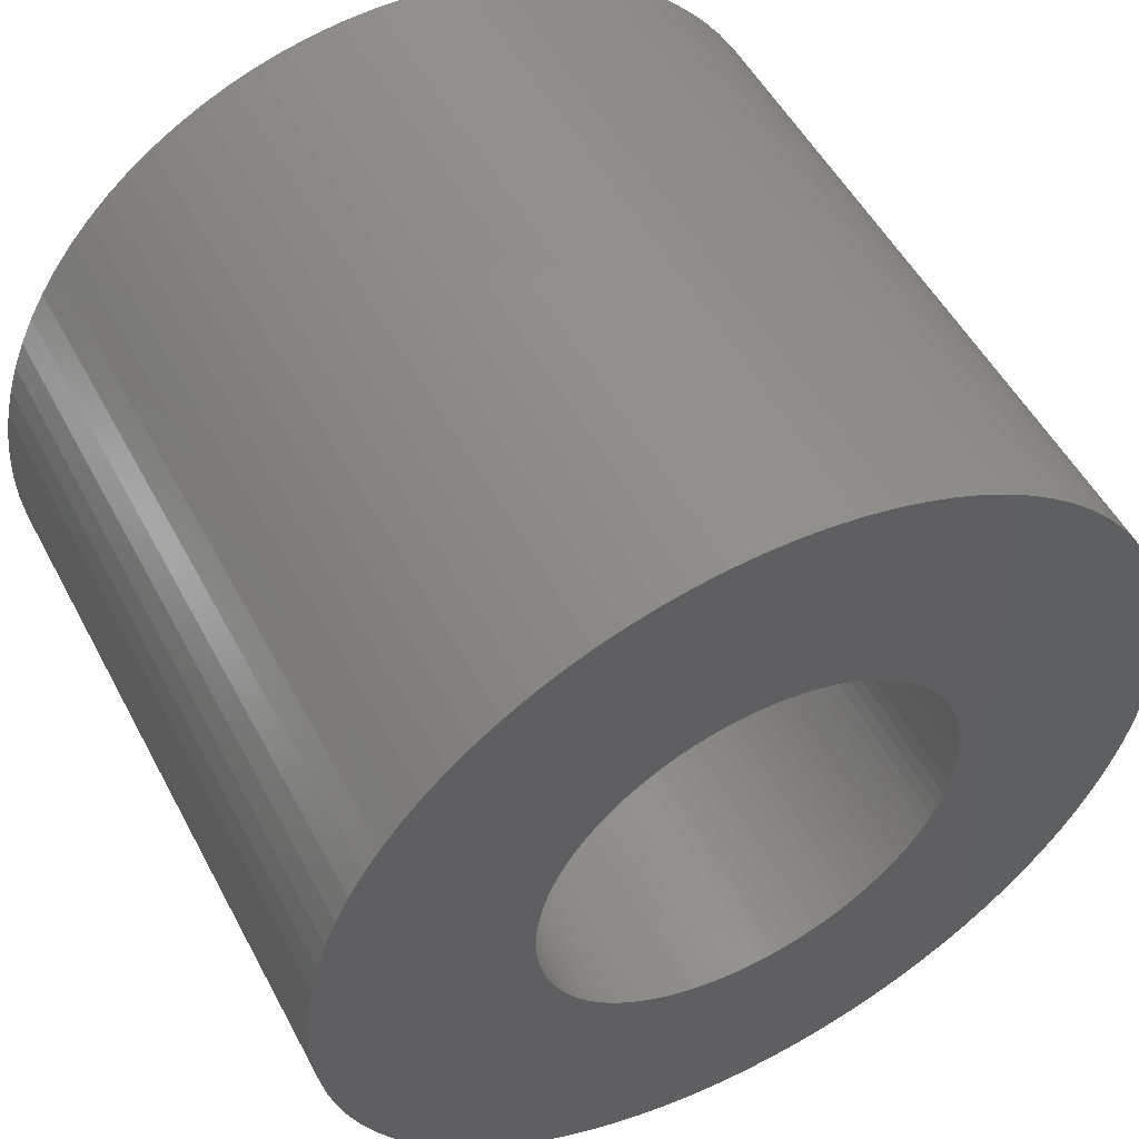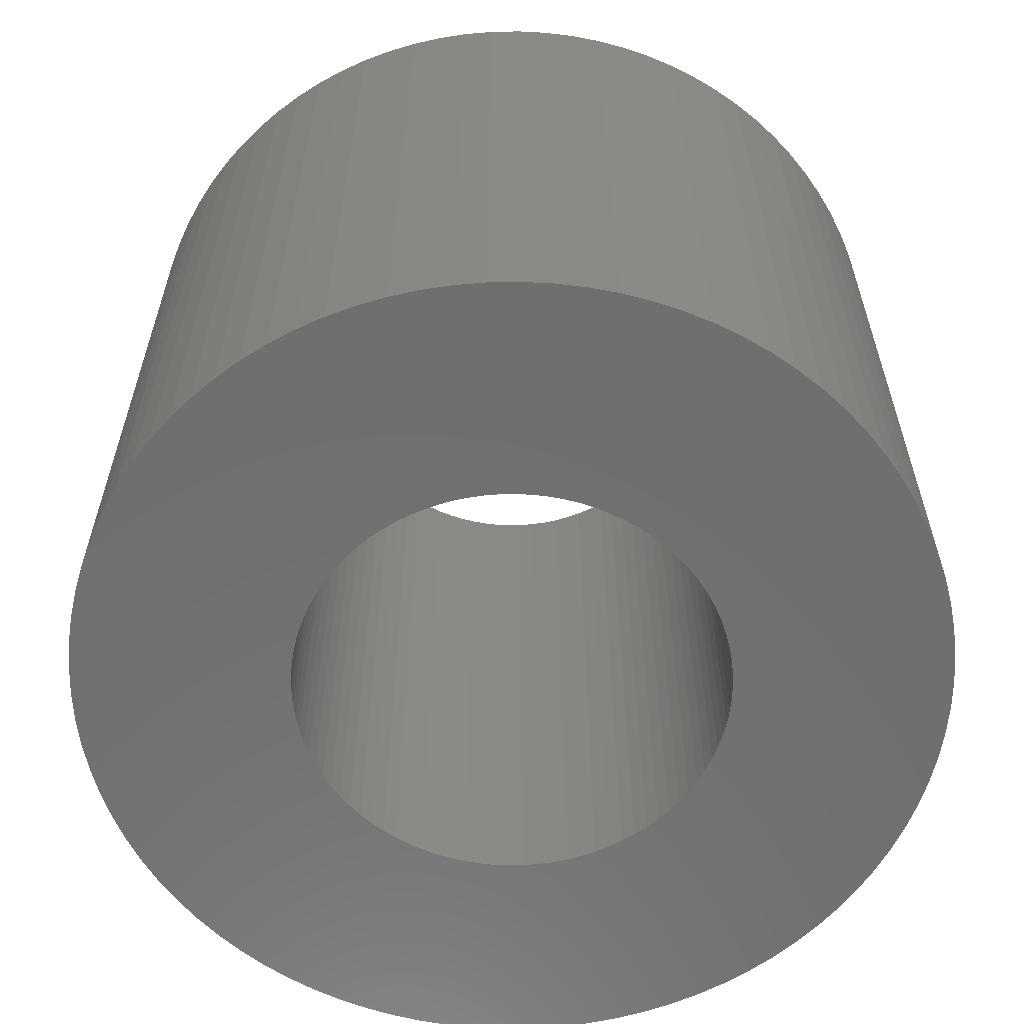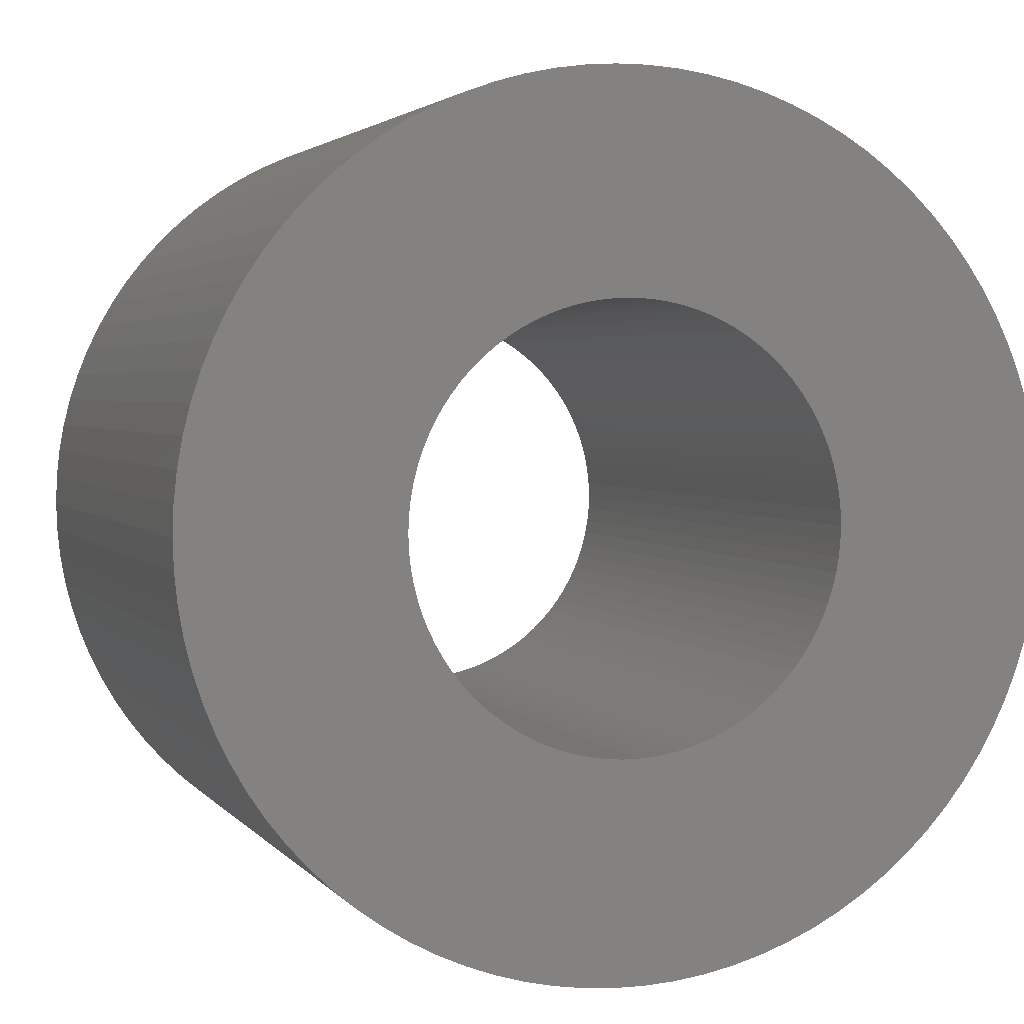
<metadata>
{"format":"stl","ext":"stl","renderer":"f3d","projection":"perspective","resolution":1024,"background":"white","views":[{"elev":52.1,"azim":152.6,"up":"+Y"},{"elev":-60.9,"azim":-75.0,"up":"+Z"},{"elev":2.8,"azim":161.7,"up":"+Y"}]}
</metadata>
<code>
# stl→obj: 360 verts, 720 faces
v -3.076 4.56 0
v -3.386 4.334 9
v -3.076 4.56 9
v -3.386 4.334 0
v 5.487 0.3837 9
v 5.446 0.7655 0
v 5.446 0.7655 9
v 5.487 0.3837 0
v 5.5 0 9
v 5.5 0 0
v -4.664 -2.915 0
v -4.856 -2.582 9
v -4.856 -2.582 0
v -4.664 -2.915 9
v -5.024 -2.237 0
v -5.168 -1.881 9
v -5.168 -1.881 0
v -5.024 -2.237 9
v 1.331 -5.337 0
v 1.7 -5.231 9
v 1.331 -5.337 9
v 1.7 -5.231 0
v -4.213 3.535 0
v -3.956 3.821 9
v -3.956 3.821 0
v -4.213 3.535 9
v 2.06 5.1 0
v 1.7 5.231 9
v 2.06 5.1 9
v 1.7 5.231 0
v 0.5749 -5.47 0
v 0.9551 -5.416 9
v 0.5749 -5.47 9
v 0.9551 -5.416 0
v 0.1919 -5.497 0
v 0.1919 -5.497 9
v 3.68 4.087 0
v 3.386 4.334 9
v 3.68 4.087 9
v 3.386 4.334 0
v -5.5 0 0
v -5.487 0.3837 9
v -5.487 0.3837 0
v -5.5 0 9
v -3.68 4.087 0
v -3.68 4.087 9
v 1.331 5.337 0
v 0.9551 5.416 9
v 1.331 5.337 9
v 0.9551 5.416 0
v 4.45 -3.233 9
v 4.664 -2.915 0
v 4.664 -2.915 9
v 4.45 -3.233 0
v -4.856 2.582 0
v -4.664 2.915 9
v -4.664 2.915 0
v -4.856 2.582 9
v -5.287 -1.516 9
v -5.287 -1.516 0
v -0.1919 -5.497 0
v -0.1919 -5.497 9
v 3.076 4.56 9
v 3.076 4.56 0
v 3.68 -4.087 0
v 3.956 -3.821 9
v 3.68 -4.087 9
v 3.956 -3.821 0
v 5.38 -1.144 9
v 5.446 -0.7655 0
v 5.446 -0.7655 9
v 5.38 -1.144 0
v 5.38 1.144 9
v 5.287 1.516 0
v 5.287 1.516 9
v 5.38 1.144 0
v 4.45 3.233 9
v 4.213 3.535 0
v 4.213 3.535 9
v 4.45 3.233 0
v 5.168 1.881 0
v 5.168 1.881 9
v 4.856 2.582 9
v 4.664 2.915 0
v 4.664 2.915 9
v 4.856 2.582 0
v 0.1919 5.497 0
v -0.1919 5.497 9
v 0.1919 5.497 9
v -0.1919 5.497 0
v 2.06 -5.1 9
v 2.06 -5.1 0
v 2.75 4.763 0
v 2.411 4.943 9
v 2.75 4.763 9
v 2.411 4.943 0
v 2.411 -4.943 0
v 2.75 -4.763 9
v 2.411 -4.943 9
v 2.75 -4.763 0
v 3.956 3.821 0
v 3.956 3.821 9
v -3.956 -3.821 0
v -4.213 -3.535 9
v -4.213 -3.535 0
v -3.956 -3.821 9
v 4.213 -3.535 0
v 4.213 -3.535 9
v -2.411 -4.943 0
v -2.06 -5.1 9
v -2.411 -4.943 9
v -2.06 -5.1 0
v -4.45 -3.233 9
v -4.45 -3.233 0
v 5.024 2.237 0
v 5.024 2.237 9
v -2.411 4.943 0
v -2.75 4.763 9
v -2.411 4.943 9
v -2.75 4.763 0
v 3.386 -4.334 0
v 3.386 -4.334 9
v 5.024 -2.237 9
v 5.168 -1.881 0
v 5.168 -1.881 9
v 5.024 -2.237 0
v -1.7 5.231 0
v -2.06 5.1 9
v -1.7 5.231 9
v -2.06 5.1 0
v -5.487 -0.3837 0
v -5.487 -0.3837 9
v -0.5749 5.47 0
v -0.9551 5.416 9
v -0.5749 5.47 9
v -0.9551 5.416 0
v -5.38 -1.144 9
v -5.38 -1.144 0
v -5.446 -0.7655 9
v -5.446 -0.7655 0
v 5.487 -0.3837 9
v 5.487 -0.3837 0
v -5.287 1.516 0
v -5.168 1.881 9
v -5.168 1.881 0
v -5.287 1.516 9
v -3.386 -4.334 0
v -3.076 -4.56 9
v -3.386 -4.334 9
v -3.076 -4.56 0
v -5.024 2.237 9
v -5.024 2.237 0
v -1.331 5.337 0
v -1.331 5.337 9
v -5.38 1.144 0
v -5.38 1.144 9
v -3.68 -4.087 9
v -3.68 -4.087 0
v -1.7 -5.231 9
v -1.7 -5.231 0
v 3.076 -4.56 9
v 3.076 -4.56 0
v 5.287 -1.516 0
v 5.287 -1.516 9
v 4.856 -2.582 0
v 4.856 -2.582 9
v -4.45 3.233 0
v -4.45 3.233 9
v 0.5749 5.47 0
v 0.5749 5.47 9
v -2.75 -4.763 0
v -2.75 -4.763 9
v -5.446 0.7655 0
v -5.446 0.7655 9
v -0.9551 -5.416 0
v -0.5749 -5.47 9
v -0.9551 -5.416 9
v -0.5749 -5.47 0
v -1.331 -5.337 0
v -1.331 -5.337 9
v 2.743 0.1918 9
v 2.75 0 9
v 2.723 0.3827 9
v 2.69 0.5718 9
v 2.643 0.758 9
v 2.584 0.9406 9
v 2.512 1.119 9
v 2.428 1.291 9
v 1.375 2.382 9
v 2.332 1.457 9
v 2.225 1.616 9
v 2.107 1.768 9
v 1.206 2.472 9
v 1.978 1.91 9
v 1.84 2.044 9
v 1.03 2.55 9
v 1.693 2.167 9
v 1.538 2.28 9
v 0.8498 2.615 9
v 0.6653 2.668 9
v 0.4775 2.708 9
v 0.2875 2.735 9
v 0.09597 2.748 9
v -0.09597 2.748 9
v -0.2875 2.735 9
v -0.4775 2.708 9
v -0.6653 2.668 9
v -0.8498 2.615 9
v -1.03 2.55 9
v -1.206 2.472 9
v -1.375 2.382 9
v -1.538 2.28 9
v -1.693 2.167 9
v -1.84 2.044 9
v -1.978 1.91 9
v -2.107 1.768 9
v -2.225 1.616 9
v -2.332 1.457 9
v -2.428 1.291 9
v -2.512 1.119 9
v -2.75 0 9
v -2.584 0.9406 9
v -2.643 0.758 9
v -2.69 0.5718 9
v -2.723 0.3827 9
v -2.743 0.1918 9
v 2.743 -0.1918 9
v 2.723 -0.3827 9
v 2.69 -0.5718 9
v 2.643 -0.758 9
v 2.584 -0.9406 9
v 2.512 -1.119 9
v 2.428 -1.291 9
v 2.332 -1.457 9
v 2.225 -1.616 9
v 2.107 -1.768 9
v 1.978 -1.91 9
v 1.84 -2.044 9
v 1.693 -2.167 9
v 1.538 -2.28 9
v 1.375 -2.382 9
v 1.206 -2.472 9
v 1.03 -2.55 9
v 0.8498 -2.615 9
v 0.6653 -2.668 9
v 0.4775 -2.708 9
v 0.2875 -2.735 9
v 0.09597 -2.748 9
v -0.09597 -2.748 9
v -0.2875 -2.735 9
v -0.4775 -2.708 9
v -0.6653 -2.668 9
v -0.8498 -2.615 9
v -1.03 -2.55 9
v -1.206 -2.472 9
v -1.375 -2.382 9
v -1.538 -2.28 9
v -1.693 -2.167 9
v -1.84 -2.044 9
v -1.978 -1.91 9
v -2.107 -1.768 9
v -2.225 -1.616 9
v -2.332 -1.457 9
v -2.428 -1.291 9
v -2.512 -1.119 9
v -2.584 -0.9406 9
v -2.643 -0.758 9
v -2.69 -0.5718 9
v -2.723 -0.3827 9
v -2.743 -0.1918 9
v 2.743 -0.1918 0
v 2.75 0 0
v 2.723 -0.3827 0
v 2.69 -0.5718 0
v 2.643 -0.758 0
v 2.584 -0.9406 0
v 2.512 -1.119 0
v 2.428 -1.291 0
v 1.375 -2.382 0
v 2.332 -1.457 0
v 2.225 -1.616 0
v 2.107 -1.768 0
v 1.206 -2.472 0
v 1.978 -1.91 0
v 1.84 -2.044 0
v 1.03 -2.55 0
v 1.693 -2.167 0
v 1.538 -2.28 0
v 0.8498 -2.615 0
v 0.6653 -2.668 0
v 0.4775 -2.708 0
v 0.2875 -2.735 0
v 0.09597 -2.748 0
v -0.09597 -2.748 0
v -0.2875 -2.735 0
v -0.4775 -2.708 0
v -0.6653 -2.668 0
v -0.8498 -2.615 0
v -1.03 -2.55 0
v -1.206 -2.472 0
v -1.375 -2.382 0
v -1.538 -2.28 0
v -1.693 -2.167 0
v -1.84 -2.044 0
v -1.978 -1.91 0
v -2.107 -1.768 0
v -2.225 -1.616 0
v -2.332 -1.457 0
v -2.428 -1.291 0
v -2.512 -1.119 0
v -2.75 0 0
v -2.584 -0.9406 0
v -2.643 -0.758 0
v -2.69 -0.5718 0
v -2.723 -0.3827 0
v -2.743 -0.1918 0
v 2.743 0.1918 0
v 2.723 0.3827 0
v 2.69 0.5718 0
v 2.643 0.758 0
v 2.584 0.9406 0
v 2.512 1.119 0
v 2.428 1.291 0
v 2.332 1.457 0
v 2.225 1.616 0
v 2.107 1.768 0
v 1.978 1.91 0
v 1.84 2.044 0
v 1.693 2.167 0
v 1.538 2.28 0
v 1.375 2.382 0
v 1.206 2.472 0
v 1.03 2.55 0
v 0.8498 2.615 0
v 0.6653 2.668 0
v 0.4775 2.708 0
v 0.2875 2.735 0
v 0.09597 2.748 0
v -0.09597 2.748 0
v -0.2875 2.735 0
v -0.4775 2.708 0
v -0.6653 2.668 0
v -0.8498 2.615 0
v -1.03 2.55 0
v -1.206 2.472 0
v -1.375 2.382 0
v -1.538 2.28 0
v -1.693 2.167 0
v -1.84 2.044 0
v -1.978 1.91 0
v -2.107 1.768 0
v -2.225 1.616 0
v -2.332 1.457 0
v -2.428 1.291 0
v -2.512 1.119 0
v -2.584 0.9406 0
v -2.643 0.758 0
v -2.69 0.5718 0
v -2.723 0.3827 0
v -2.743 0.1918 0
f 1 2 3
f 2 1 4
f 5 6 7
f 6 5 8
f 9 8 5
f 8 9 10
f 11 12 13
f 12 11 14
f 15 16 17
f 16 15 18
f 19 20 21
f 20 19 22
f 23 24 25
f 24 23 26
f 27 28 29
f 28 27 30
f 31 32 33
f 32 31 34
f 35 33 36
f 33 35 31
f 37 38 39
f 38 37 40
f 41 42 43
f 42 41 44
f 45 24 46
f 24 45 25
f 47 48 49
f 48 47 50
f 51 52 53
f 52 51 54
f 55 56 57
f 56 55 58
f 17 59 60
f 59 17 16
f 61 36 62
f 36 61 35
f 40 63 38
f 63 40 64
f 65 66 67
f 66 65 68
f 69 70 71
f 70 69 72
f 73 74 75
f 74 73 76
f 77 78 79
f 78 77 80
f 75 81 82
f 81 75 74
f 83 84 85
f 84 83 86
f 87 88 89
f 88 87 90
f 22 91 20
f 91 22 92
f 4 46 2
f 46 4 45
f 93 94 95
f 94 93 96
f 97 98 99
f 98 97 100
f 79 101 102
f 101 79 78
f 103 104 105
f 104 103 106
f 66 107 108
f 107 66 68
f 109 110 111
f 110 109 112
f 96 29 94
f 29 96 27
f 105 113 114
f 113 105 104
f 82 115 116
f 115 82 81
f 117 118 119
f 118 117 120
f 121 67 122
f 67 121 65
f 123 124 125
f 124 123 126
f 7 76 73
f 76 7 6
f 127 128 129
f 128 127 130
f 131 44 41
f 44 131 132
f 133 134 135
f 134 133 136
f 60 137 138
f 137 60 59
f 64 95 63
f 95 64 93
f 138 139 140
f 139 138 137
f 141 10 9
f 10 141 142
f 143 144 145
f 144 143 146
f 147 148 149
f 148 147 150
f 71 142 141
f 142 71 70
f 116 86 83
f 86 116 115
f 108 54 51
f 54 108 107
f 90 135 88
f 135 90 133
f 145 151 152
f 151 145 144
f 153 129 154
f 129 153 127
f 85 80 77
f 80 85 84
f 155 146 143
f 146 155 156
f 34 21 32
f 21 34 19
f 130 119 128
f 119 130 117
f 103 157 106
f 157 103 158
f 101 39 102
f 39 101 37
f 13 18 15
f 18 13 12
f 112 159 110
f 159 112 160
f 100 161 98
f 161 100 162
f 125 163 164
f 163 125 124
f 53 165 166
f 165 53 52
f 136 154 134
f 154 136 153
f 120 3 118
f 3 120 1
f 167 26 23
f 26 167 168
f 169 89 170
f 89 169 87
f 114 14 11
f 14 114 113
f 171 111 172
f 111 171 109
f 50 170 48
f 170 50 169
f 150 172 148
f 172 150 171
f 140 132 131
f 132 140 139
f 173 156 155
f 156 173 174
f 175 176 177
f 176 175 178
f 164 72 69
f 72 164 163
f 166 126 123
f 126 166 165
f 92 99 91
f 99 92 97
f 179 177 180
f 177 179 175
f 30 49 28
f 49 30 47
f 43 174 173
f 174 43 42
f 152 58 55
f 58 152 151
f 158 149 157
f 149 158 147
f 57 168 167
f 168 57 56
f 178 62 176
f 62 178 61
f 160 180 159
f 180 160 179
f 162 122 161
f 122 162 121
f 5 181 182
f 63 183 181
f 63 184 183
f 63 185 184
f 63 186 185
f 63 187 186
f 63 188 187
f 189 95 94
f 63 190 188
f 63 191 190
f 63 192 191
f 193 94 29
f 63 194 192
f 63 195 194
f 196 29 28
f 63 197 195
f 63 198 197
f 95 189 198
f 199 28 49
f 94 193 189
f 29 196 193
f 200 49 48
f 28 199 196
f 49 200 199
f 201 48 170
f 48 201 200
f 170 202 201
f 89 202 170
f 89 203 202
f 89 204 203
f 88 204 89
f 88 205 204
f 135 205 88
f 205 135 206
f 134 206 135
f 206 134 207
f 154 207 134
f 207 154 208
f 129 208 154
f 208 129 209
f 128 209 129
f 209 128 210
f 119 210 128
f 210 119 211
f 118 211 119
f 211 118 212
f 3 212 118
f 212 3 213
f 2 213 3
f 213 2 214
f 46 214 2
f 214 46 215
f 24 215 46
f 215 24 216
f 26 216 24
f 216 26 217
f 168 217 26
f 217 168 218
f 56 218 168
f 218 56 219
f 58 219 56
f 219 58 220
f 221 148 172
f 151 220 58
f 221 149 148
f 220 151 222
f 221 157 149
f 144 222 151
f 221 106 157
f 222 144 223
f 221 104 106
f 146 223 144
f 221 113 104
f 223 146 224
f 221 14 113
f 156 224 146
f 221 12 14
f 224 156 225
f 221 18 12
f 174 225 156
f 221 16 18
f 225 174 226
f 221 59 16
f 42 226 174
f 221 137 59
f 226 42 221
f 221 139 137
f 44 221 42
f 221 132 139
f 221 44 132
f 182 9 5
f 181 5 7
f 9 182 141
f 181 7 73
f 227 141 182
f 181 73 75
f 141 227 71
f 181 75 82
f 228 71 227
f 181 82 116
f 71 228 69
f 181 116 83
f 229 69 228
f 181 83 85
f 69 229 164
f 181 85 77
f 230 164 229
f 181 77 79
f 164 230 125
f 181 79 102
f 231 125 230
f 181 102 39
f 125 231 123
f 181 39 38
f 232 123 231
f 181 38 63
f 123 232 166
f 198 63 95
f 233 166 232
f 166 233 53
f 234 53 233
f 53 234 51
f 235 51 234
f 51 235 108
f 236 108 235
f 108 236 66
f 237 66 236
f 66 237 67
f 238 67 237
f 67 238 122
f 239 122 238
f 122 239 161
f 240 161 239
f 161 240 98
f 241 98 240
f 98 241 99
f 242 99 241
f 99 242 91
f 243 91 242
f 91 243 20
f 244 20 243
f 20 244 21
f 245 21 244
f 21 245 32
f 246 32 245
f 32 246 33
f 247 33 246
f 247 36 33
f 248 36 247
f 249 36 248
f 249 62 36
f 250 62 249
f 176 250 251
f 250 176 62
f 177 251 252
f 180 252 253
f 251 177 176
f 159 253 254
f 110 254 255
f 252 180 177
f 111 255 256
f 172 256 257
f 172 257 258
f 253 159 180
f 172 258 259
f 172 259 260
f 254 110 159
f 172 260 261
f 172 261 262
f 172 262 263
f 255 111 110
f 172 263 264
f 172 264 265
f 172 265 266
f 172 266 267
f 172 267 268
f 172 268 269
f 172 269 270
f 256 172 111
f 172 270 221
f 142 271 272
f 162 273 271
f 162 274 273
f 162 275 274
f 162 276 275
f 162 277 276
f 162 278 277
f 279 100 97
f 162 280 278
f 162 281 280
f 162 282 281
f 283 97 92
f 162 284 282
f 162 285 284
f 286 92 22
f 162 287 285
f 162 288 287
f 100 279 288
f 289 22 19
f 97 283 279
f 92 286 283
f 290 19 34
f 22 289 286
f 19 290 289
f 291 34 31
f 34 291 290
f 31 292 291
f 35 292 31
f 35 293 292
f 35 294 293
f 61 294 35
f 61 295 294
f 178 295 61
f 295 178 296
f 175 296 178
f 296 175 297
f 179 297 175
f 297 179 298
f 160 298 179
f 298 160 299
f 112 299 160
f 299 112 300
f 109 300 112
f 300 109 301
f 171 301 109
f 301 171 302
f 150 302 171
f 302 150 303
f 147 303 150
f 303 147 304
f 158 304 147
f 304 158 305
f 103 305 158
f 305 103 306
f 105 306 103
f 306 105 307
f 114 307 105
f 307 114 308
f 11 308 114
f 308 11 309
f 13 309 11
f 309 13 310
f 311 1 120
f 15 310 13
f 311 4 1
f 310 15 312
f 311 45 4
f 17 312 15
f 311 25 45
f 312 17 313
f 311 23 25
f 60 313 17
f 311 167 23
f 313 60 314
f 311 57 167
f 138 314 60
f 311 55 57
f 314 138 315
f 311 152 55
f 140 315 138
f 311 145 152
f 315 140 316
f 311 143 145
f 131 316 140
f 311 155 143
f 316 131 311
f 311 173 155
f 41 311 131
f 311 43 173
f 311 41 43
f 272 10 142
f 271 142 70
f 10 272 8
f 271 70 72
f 317 8 272
f 271 72 163
f 8 317 6
f 271 163 124
f 318 6 317
f 271 124 126
f 6 318 76
f 271 126 165
f 319 76 318
f 271 165 52
f 76 319 74
f 271 52 54
f 320 74 319
f 271 54 107
f 74 320 81
f 271 107 68
f 321 81 320
f 271 68 65
f 81 321 115
f 271 65 121
f 322 115 321
f 271 121 162
f 115 322 86
f 288 162 100
f 323 86 322
f 86 323 84
f 324 84 323
f 84 324 80
f 325 80 324
f 80 325 78
f 326 78 325
f 78 326 101
f 327 101 326
f 101 327 37
f 328 37 327
f 37 328 40
f 329 40 328
f 40 329 64
f 330 64 329
f 64 330 93
f 331 93 330
f 93 331 96
f 332 96 331
f 96 332 27
f 333 27 332
f 27 333 30
f 334 30 333
f 30 334 47
f 335 47 334
f 47 335 50
f 336 50 335
f 50 336 169
f 337 169 336
f 337 87 169
f 338 87 337
f 339 87 338
f 339 90 87
f 340 90 339
f 133 340 341
f 340 133 90
f 136 341 342
f 153 342 343
f 341 136 133
f 127 343 344
f 130 344 345
f 342 153 136
f 117 345 346
f 120 346 347
f 120 347 348
f 343 127 153
f 120 348 349
f 120 349 350
f 344 130 127
f 120 350 351
f 120 351 352
f 120 352 353
f 345 117 130
f 120 353 354
f 120 354 355
f 120 355 356
f 120 356 357
f 120 357 358
f 120 358 359
f 120 359 360
f 346 120 117
f 120 360 311
f 317 183 318
f 183 317 181
f 272 181 317
f 181 272 182
f 318 184 319
f 184 318 183
f 289 245 244
f 245 289 290
f 284 236 282
f 236 284 237
f 282 235 281
f 235 282 236
f 329 195 197
f 195 329 328
f 330 197 198
f 197 330 329
f 303 259 258
f 259 303 304
f 321 187 322
f 187 321 186
f 264 310 265
f 310 264 309
f 273 227 271
f 227 273 228
f 298 254 253
f 254 298 299
f 297 253 252
f 253 297 298
f 292 248 247
f 248 292 293
f 346 210 211
f 210 346 345
f 276 230 275
f 230 276 231
f 299 255 254
f 255 299 300
f 323 190 324
f 190 323 188
f 290 246 245
f 246 290 291
f 350 214 215
f 214 350 349
f 260 306 261
f 306 260 305
f 266 313 267
f 313 266 312
f 331 198 189
f 198 331 330
f 324 191 325
f 191 324 190
f 300 256 255
f 256 300 301
f 332 189 193
f 189 332 331
f 268 315 269
f 315 268 314
f 342 206 207
f 206 342 341
f 294 250 249
f 250 294 295
f 343 207 208
f 207 343 342
f 269 316 270
f 316 269 315
f 341 205 206
f 205 341 340
f 271 182 272
f 182 271 227
f 293 249 248
f 249 293 294
f 274 228 273
f 228 274 229
f 283 243 242
f 243 283 286
f 288 241 240
f 241 288 279
f 222 355 220
f 355 222 356
f 349 213 214
f 213 349 348
f 267 314 268
f 314 267 313
f 319 185 320
f 185 319 184
f 322 188 323
f 188 322 187
f 284 238 237
f 238 284 285
f 278 232 277
f 232 278 233
f 263 309 264
f 309 263 308
f 340 204 205
f 204 340 339
f 301 257 256
f 257 301 302
f 304 260 259
f 260 304 305
f 281 234 280
f 234 281 235
f 348 212 213
f 212 348 347
f 295 251 250
f 251 295 296
f 302 258 257
f 258 302 303
f 216 350 215
f 350 216 351
f 226 359 225
f 359 226 360
f 261 307 262
f 307 261 306
f 338 202 203
f 202 338 337
f 286 244 243
f 244 286 289
f 220 354 219
f 354 220 355
f 325 192 326
f 192 325 191
f 328 194 195
f 194 328 327
f 339 203 204
f 203 339 338
f 285 239 238
f 239 285 287
f 345 209 210
f 209 345 344
f 224 357 223
f 357 224 358
f 287 240 239
f 240 287 288
f 223 356 222
f 356 223 357
f 333 193 196
f 193 333 332
f 334 196 199
f 196 334 333
f 344 208 209
f 208 344 343
f 219 353 218
f 353 219 354
f 275 229 274
f 229 275 230
f 347 211 212
f 211 347 346
f 225 358 224
f 358 225 359
f 280 233 278
f 233 280 234
f 277 231 276
f 231 277 232
f 326 194 327
f 194 326 192
f 279 242 241
f 242 279 283
f 270 311 221
f 311 270 316
f 337 201 202
f 201 337 336
f 218 352 217
f 352 218 353
f 217 351 216
f 351 217 352
f 320 186 321
f 186 320 185
f 221 360 226
f 360 221 311
f 335 199 200
f 199 335 334
f 296 252 251
f 252 296 297
f 265 312 266
f 312 265 310
f 291 247 246
f 247 291 292
f 336 200 201
f 200 336 335
f 262 308 263
f 308 262 307

</code>
